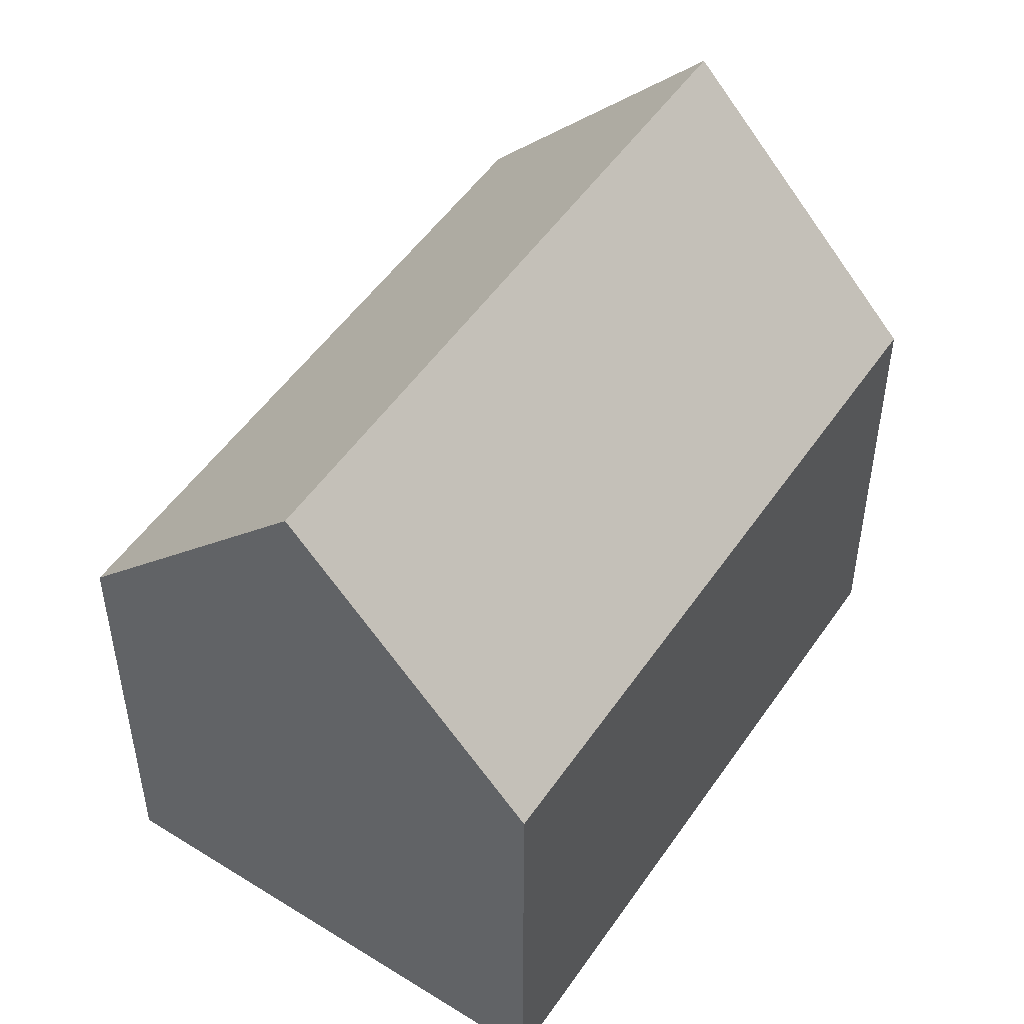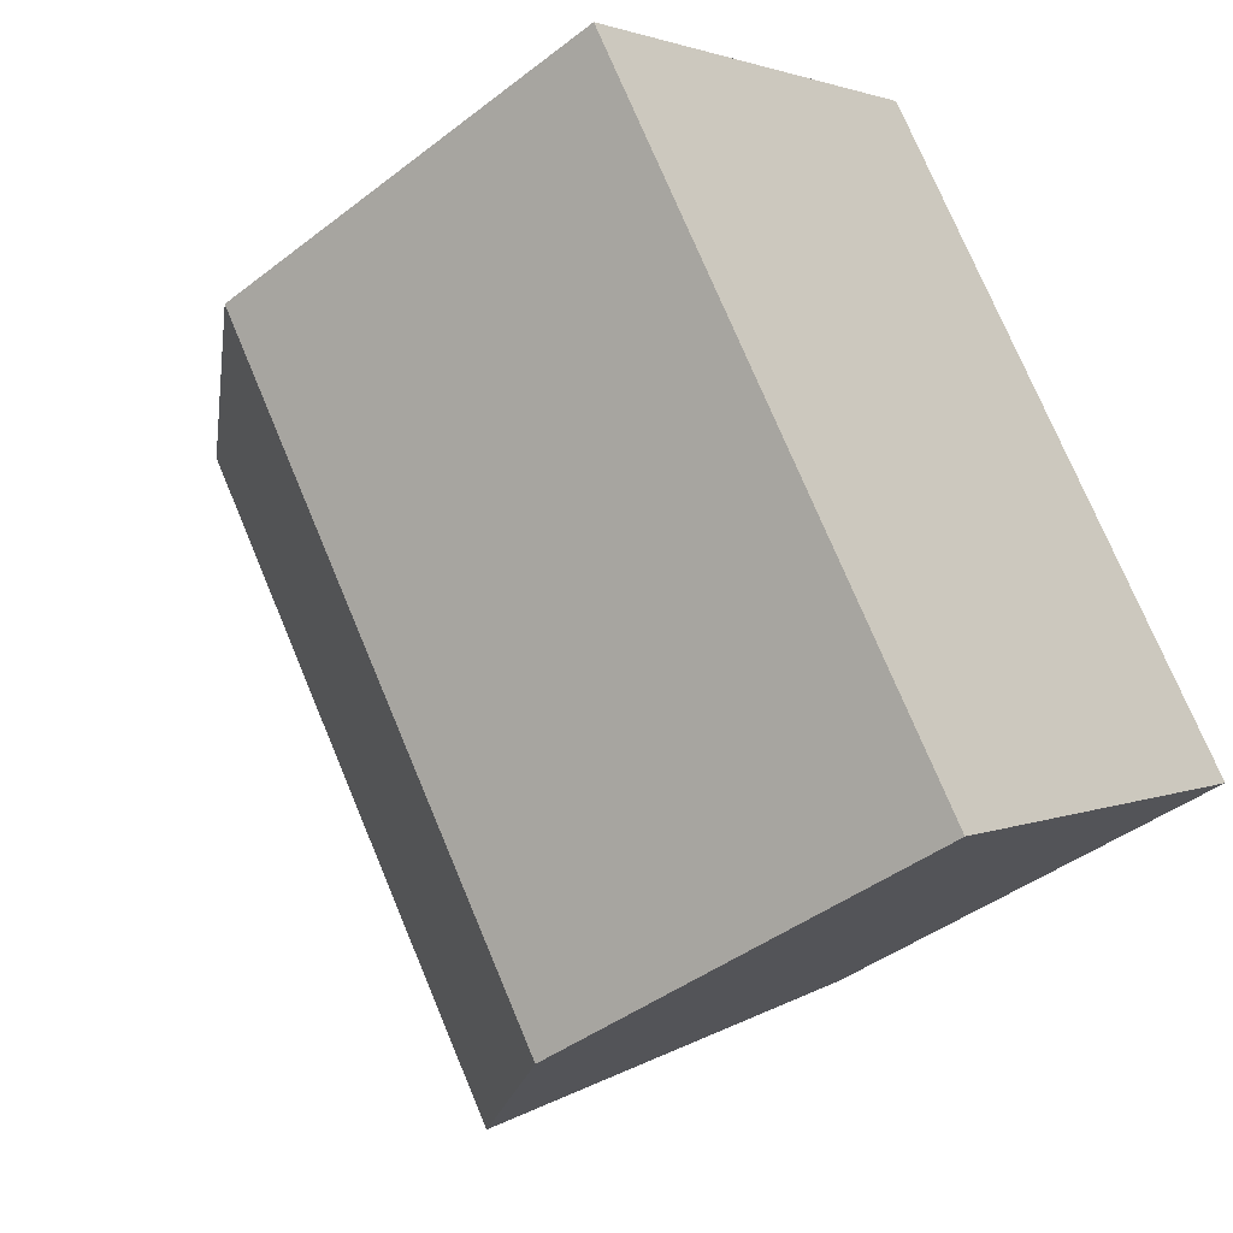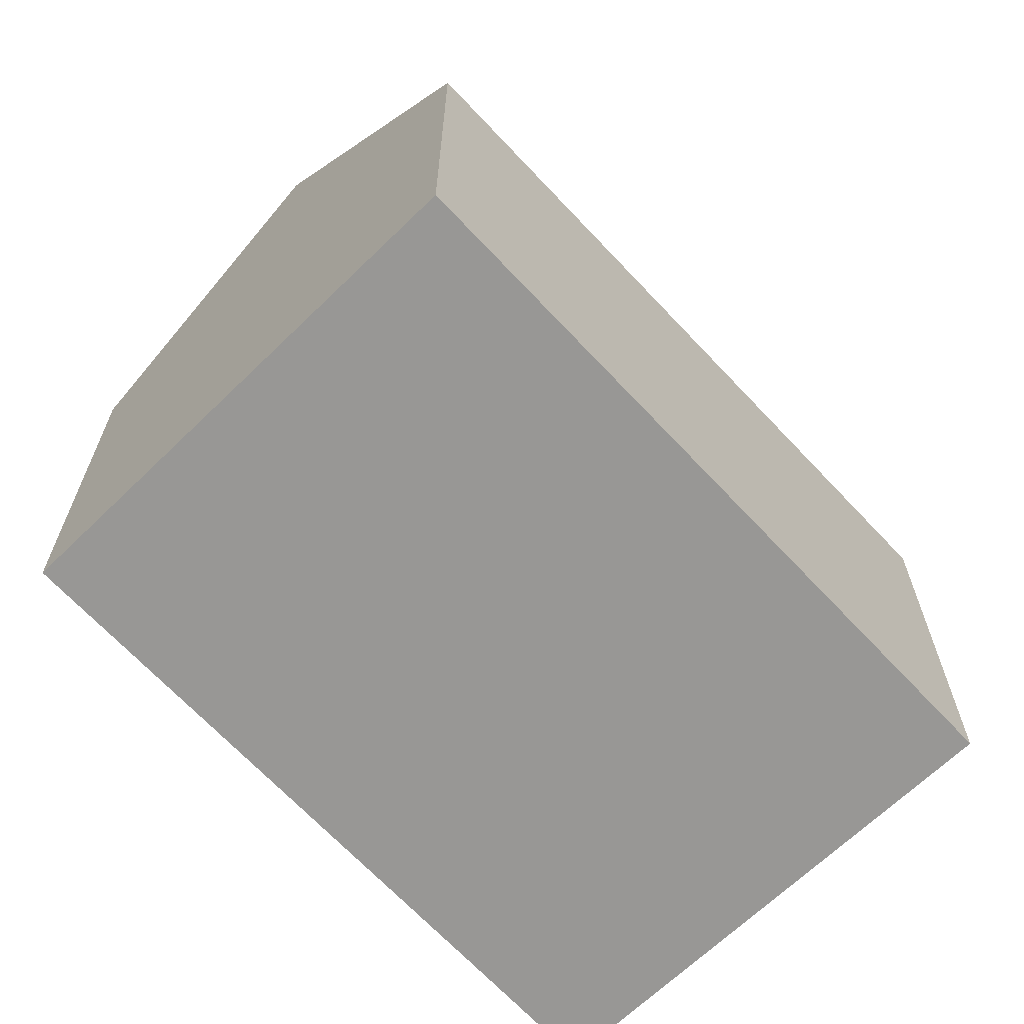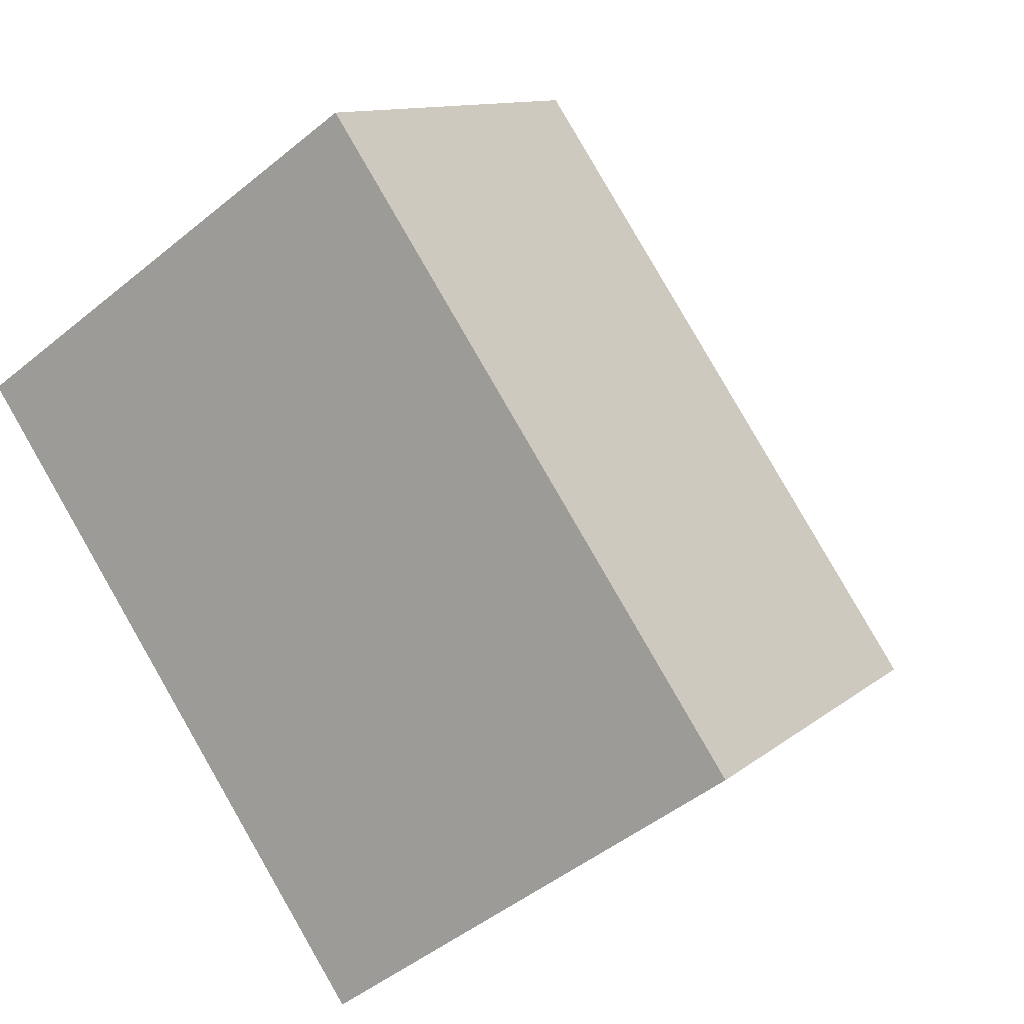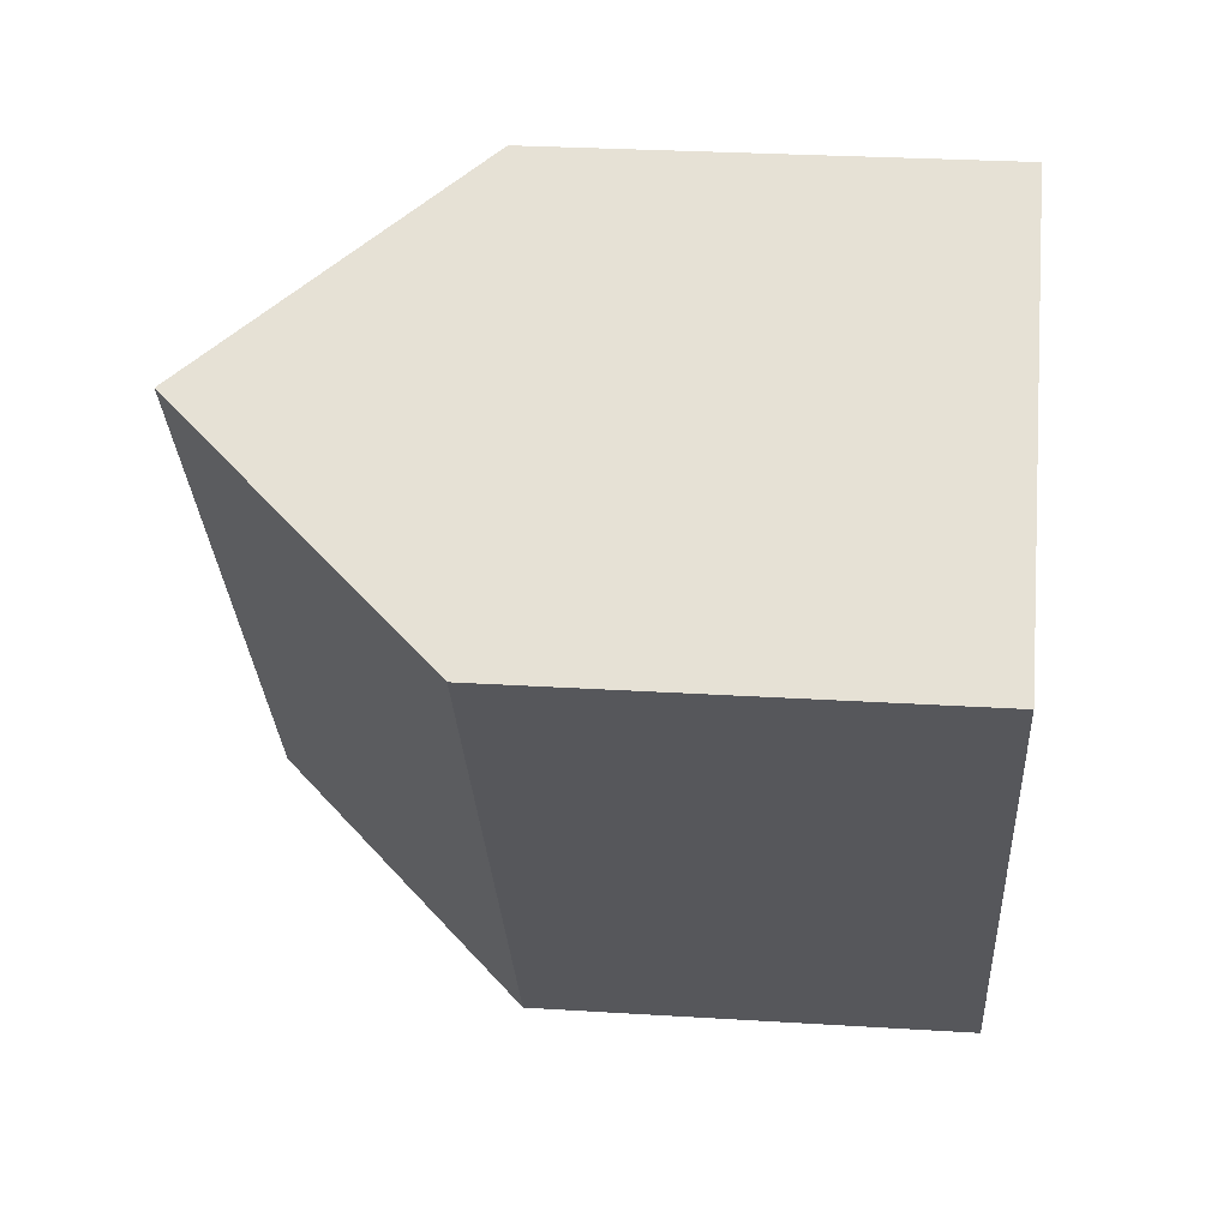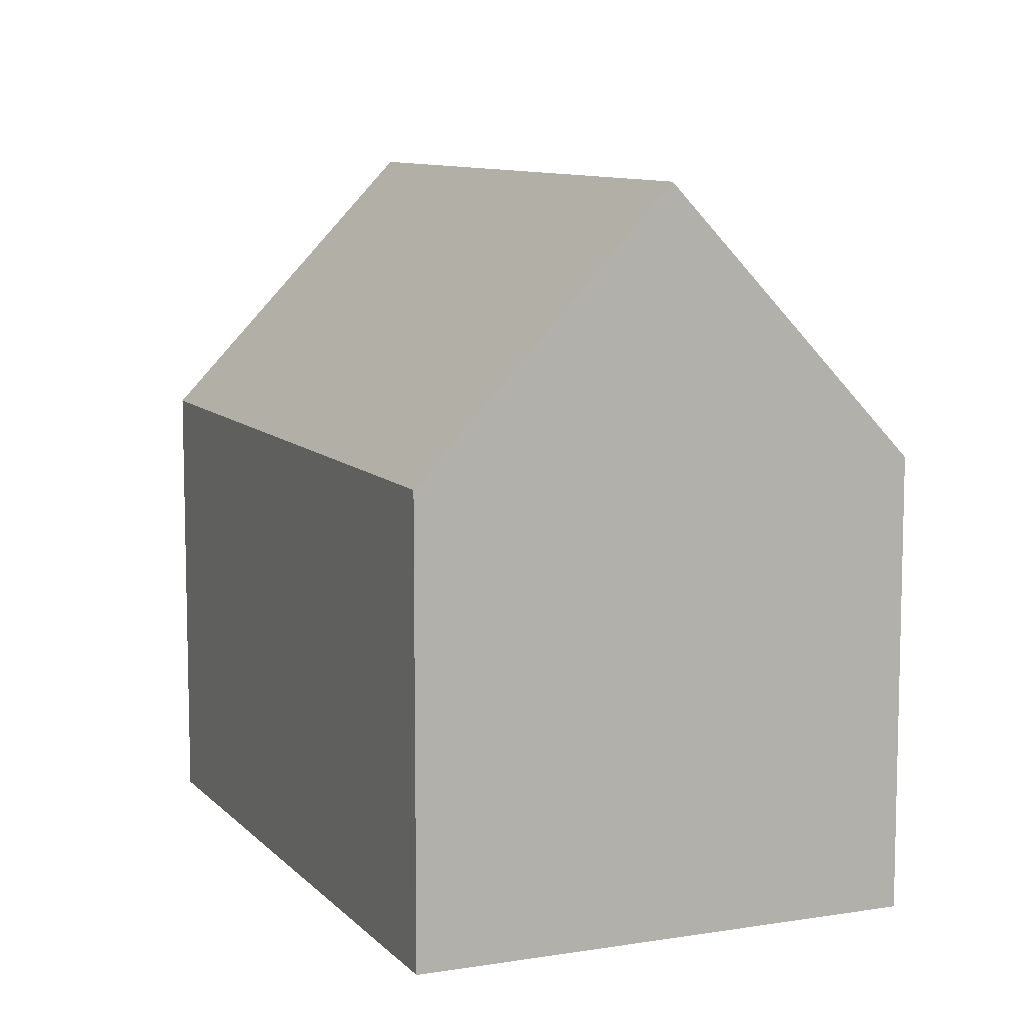
<metadata>
{"format":"obj","ext":"obj","renderer":"f3d","projection":"perspective","resolution":1024,"background":"white","views":[{"elev":51.0,"azim":178.7,"up":"+Y"},{"elev":-42.1,"azim":-47.1,"up":"+Z"},{"elev":-68.2,"azim":-171.3,"up":"+Y"},{"elev":11.1,"azim":28.3,"up":"+Z"},{"elev":28.1,"azim":-84.6,"up":"+Z"},{"elev":9.3,"azim":-57.9,"up":"+Y"}]}
</metadata>
<code>
v  18.17 10.33 -6.948
v  14.54 10.02 -1.137
v  18.43 10 -6.768
v  13.8 15.99 -10.08
v  4.671 15.99 3.218
v  13.23 10.03 0.765
v  11.46 10.03 3.328
v  9.326 10.04 6.426
v  9.047 10.39 6.234
v  0.388 10.51 0.267
v  0.015 10.02 -0.021
v  0 10.02 6.134e-16
v  9.599 10.55 -13.09
v  9.188 10.02 -13.38
v  1.175 11.52 0.809
v  9.326 -3.935e-16 6.426
v  11.46 -2.038e-16 3.328
v  14.54 6.962e-17 -1.137
v  18.43 4.144e-16 -6.768
v  13.23 -4.684e-17 0.765
v  9.599 8.013e-16 -13.09
v  9.188 8.193e-16 -13.38
v  18.17 4.254e-16 -6.948
v  13.8 6.171e-16 -10.08
v  0.015 1.286e-18 -0.021
v  0 0 0
v  9.047 -3.817e-16 6.234
v  0.388 -1.635e-17 0.267
v  1.175 -4.954e-17 0.809
v  4.671 -1.97e-16 3.218
g defaultobject
f 1 2 3
f 2 1 4
f 2 4 5
f 2 5 6
f 6 5 7
f 7 5 8
f 8 5 9
f 10 11 12
f 11 13 14
f 13 11 10
f 13 10 15
f 13 15 4
f 4 15 5
f 16 7 8
f 7 16 6
f 6 16 2
f 2 16 3
f 3 16 17
f 3 17 18
f 3 18 19
f 18 17 20
f 1 13 4
f 13 1 3
f 13 3 19
f 13 19 14
f 14 19 21
f 14 21 22
f 21 19 23
f 21 23 24
f 22 11 14
f 11 22 25
f 25 12 11
f 12 25 26
f 15 9 5
f 9 15 10
f 9 10 12
f 9 12 26
f 9 26 8
f 8 26 27
f 8 27 16
f 27 26 28
f 27 28 29
f 27 29 30
f 25 28 26
f 28 25 22
f 28 22 29
f 29 22 30
f 30 22 27
f 27 22 16
f 16 22 17
f 17 22 20
f 20 22 18
f 18 22 21
f 18 21 24
f 18 24 23
f 18 23 19

</code>
